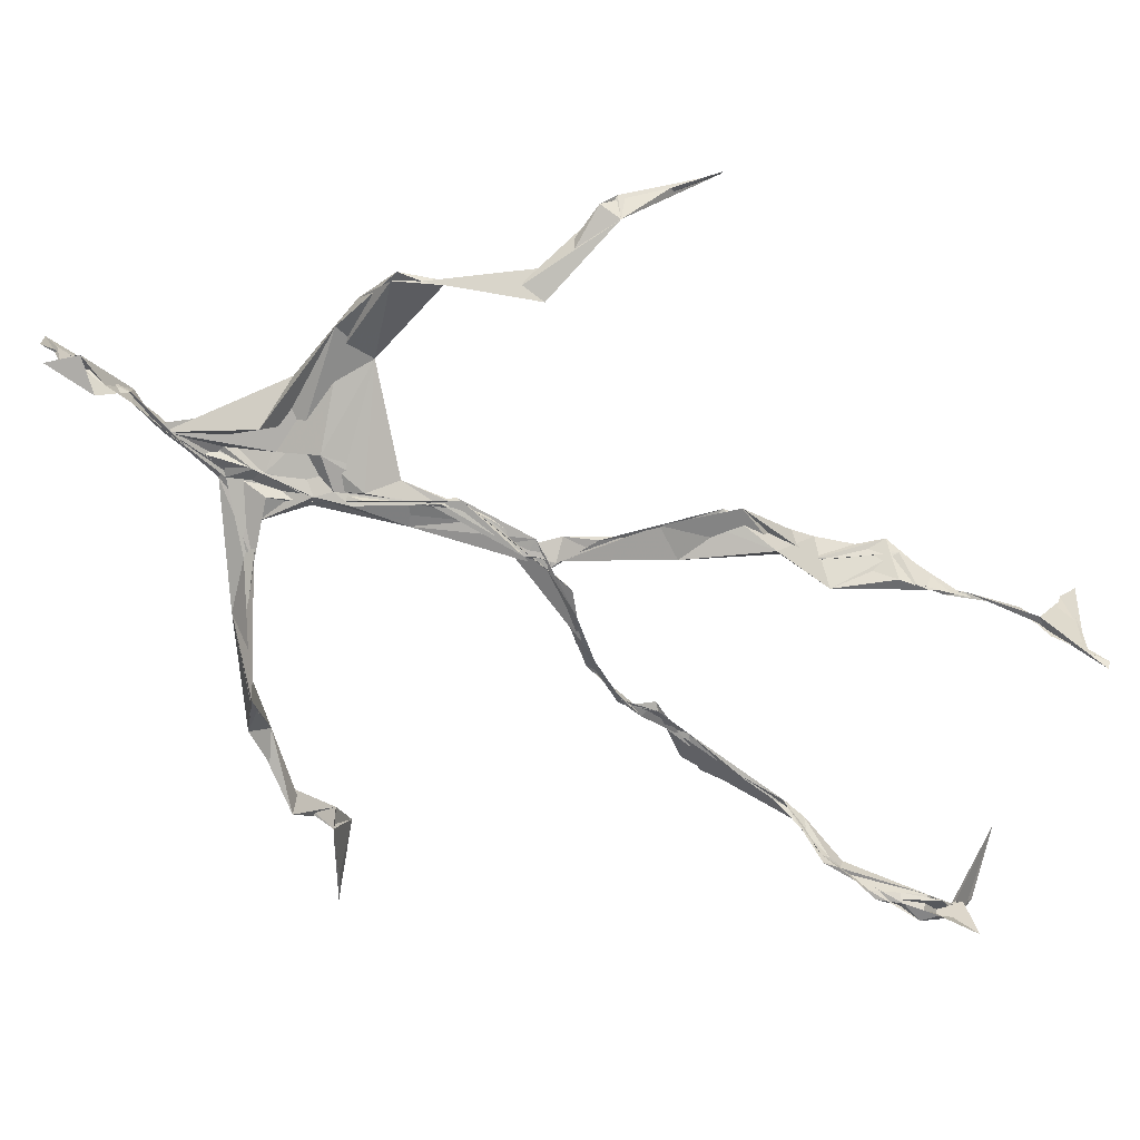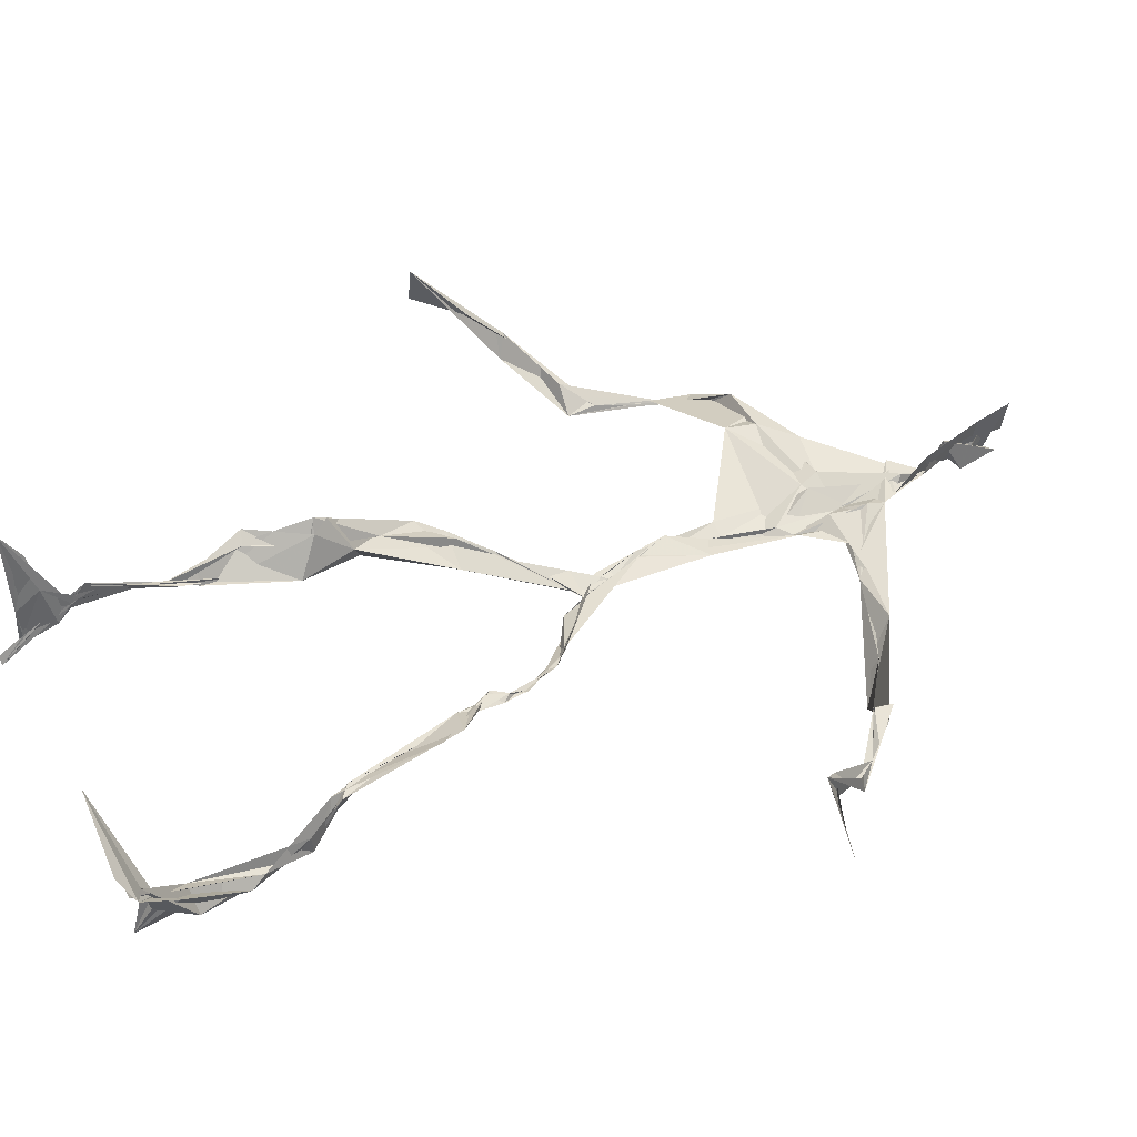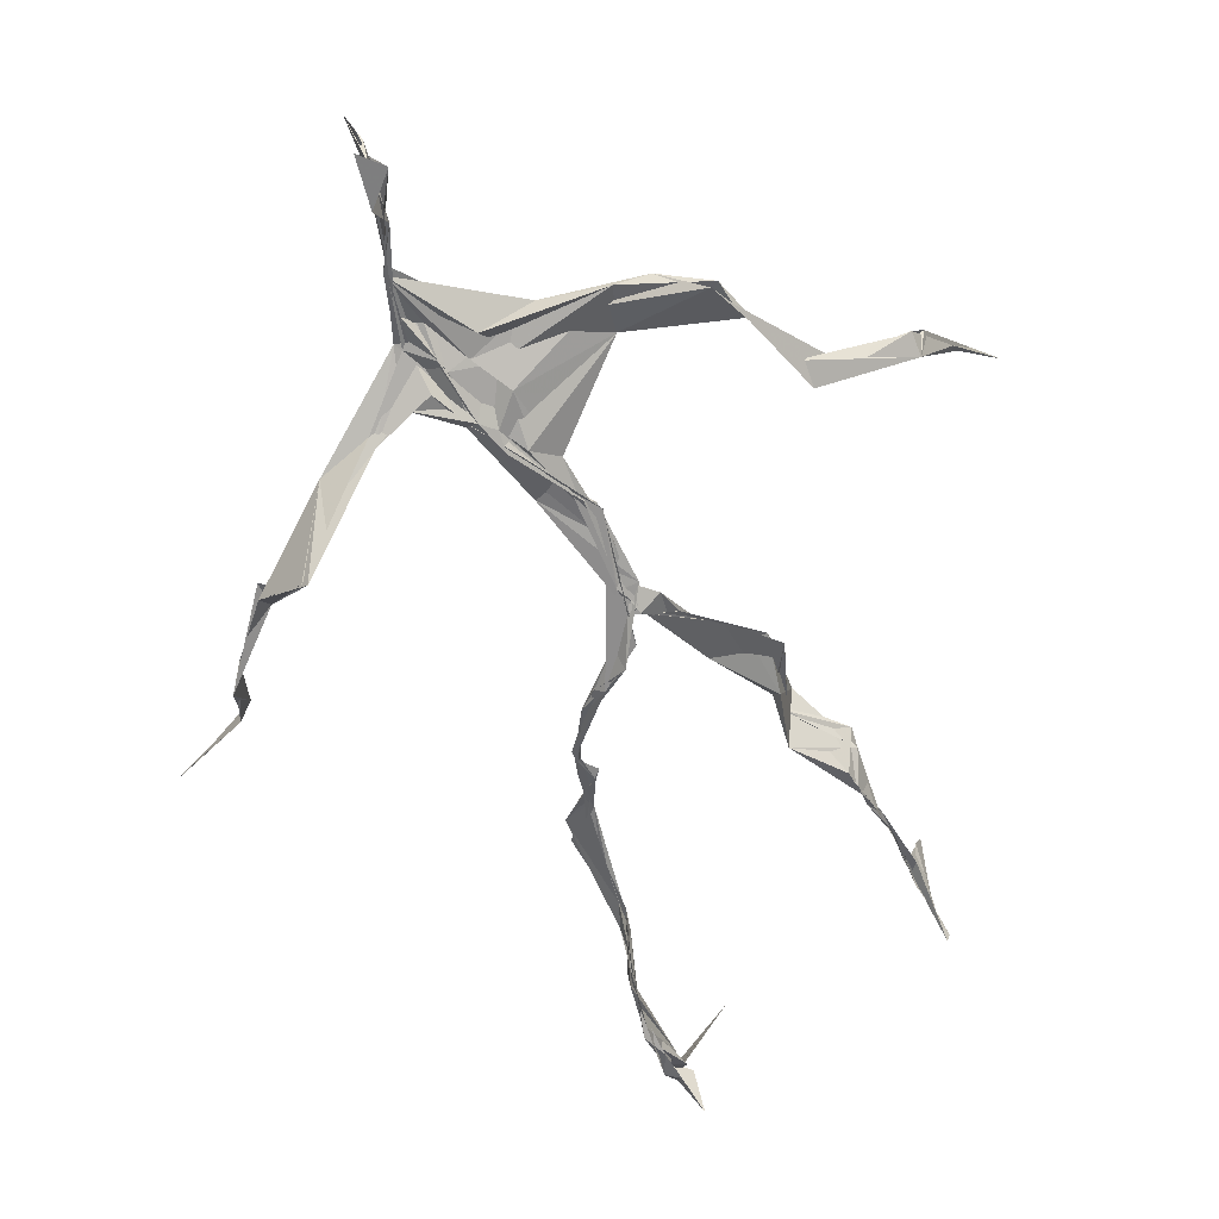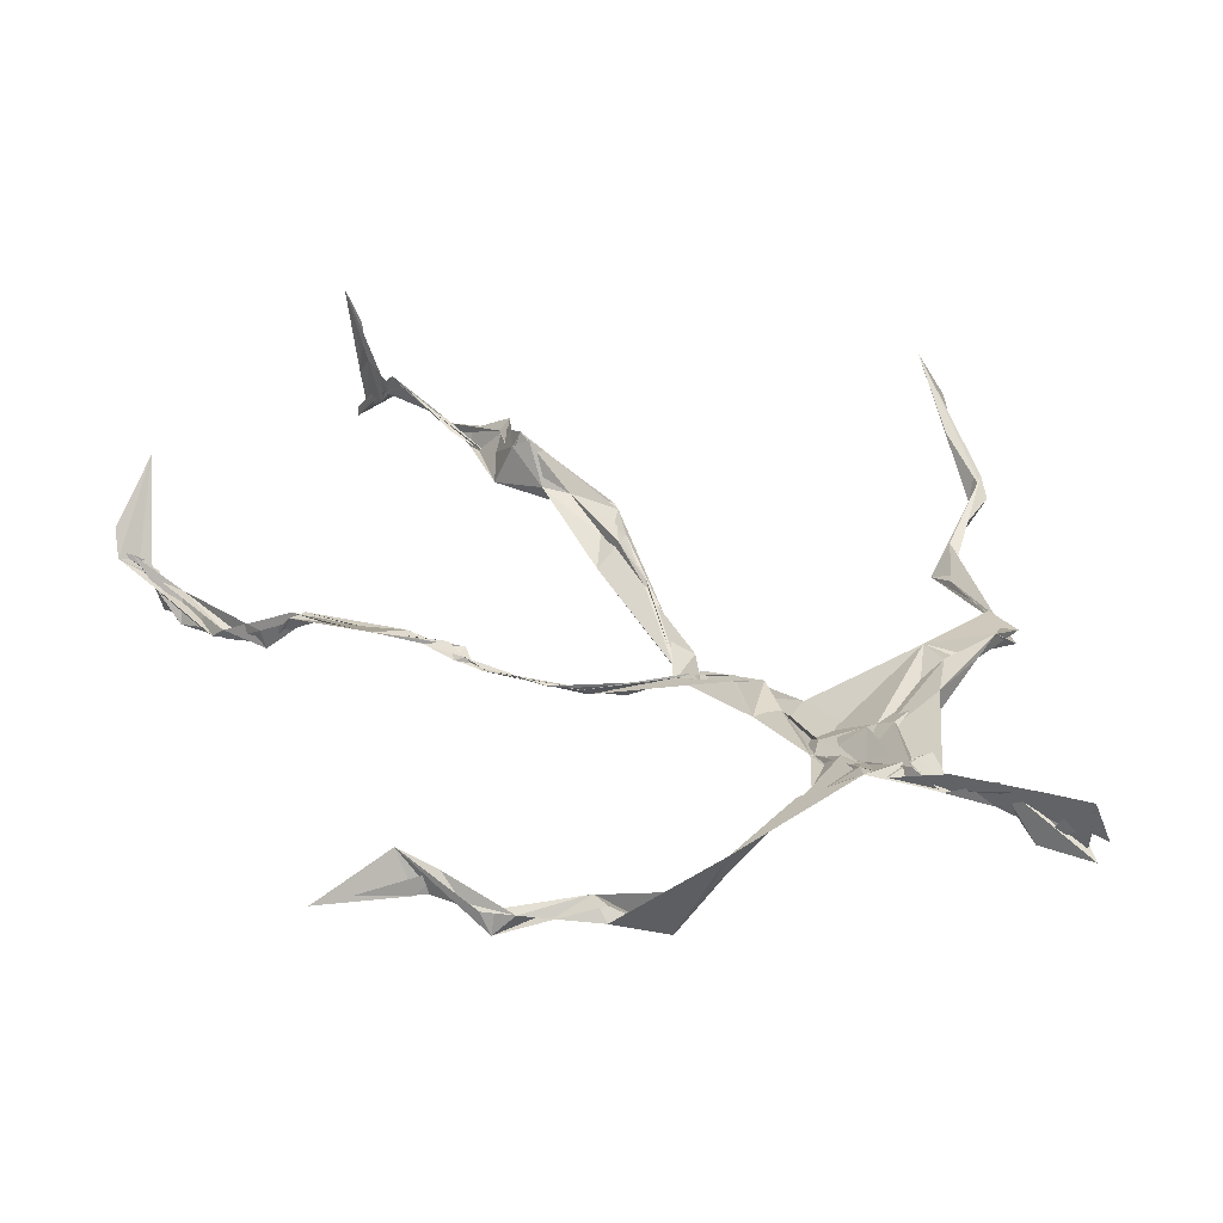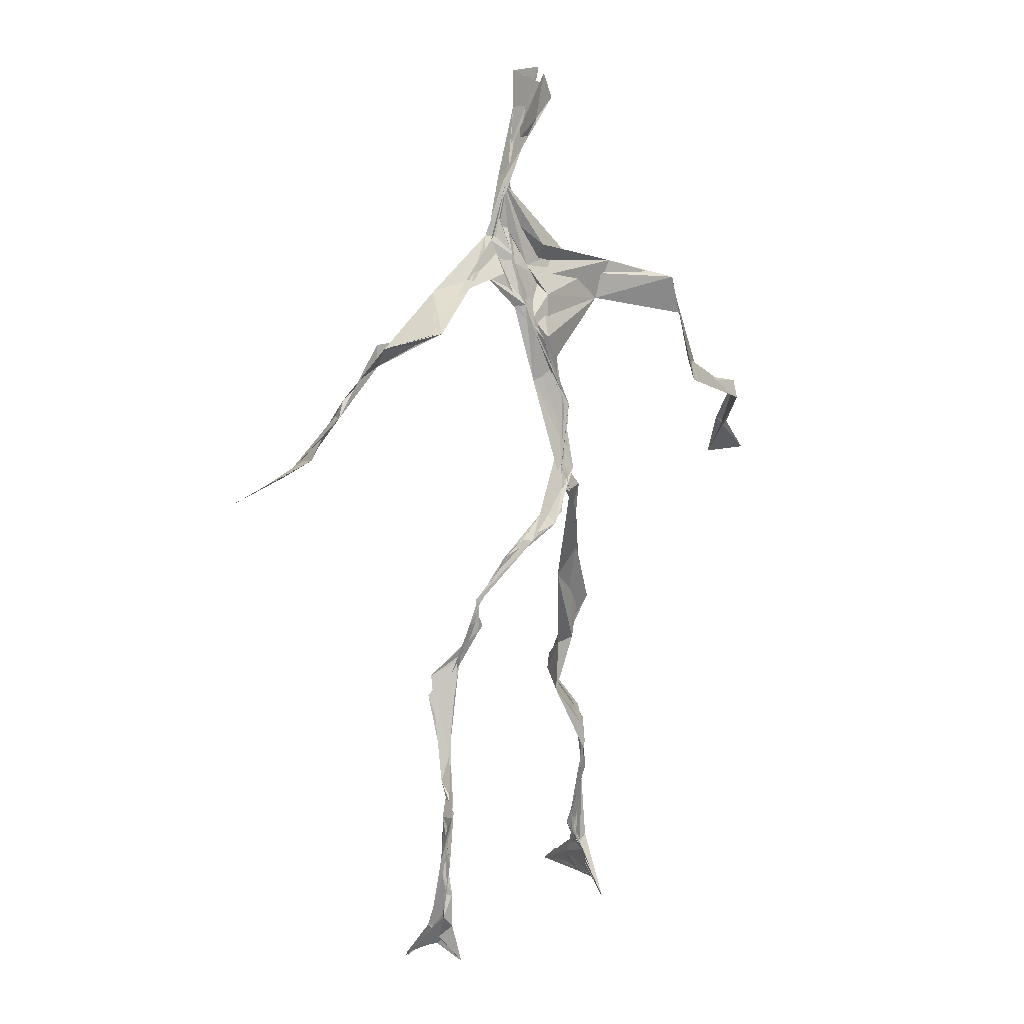
<metadata>
{"format":"obj","ext":"obj","renderer":"f3d","projection":"perspective","resolution":1024,"background":"white","views":[{"elev":-53.0,"azim":-115.8,"up":"+Z"},{"elev":31.9,"azim":59.9,"up":"+Z"},{"elev":-49.2,"azim":-155.4,"up":"+Z"},{"elev":26.5,"azim":137.4,"up":"+Z"},{"elev":11.9,"azim":155.1,"up":"+Y"}]}
</metadata>
<code>
v 0.1172 -0.5217 0.03907
v -0.06531 -0.03344 0.006266
v -0.07936 -0.154 0.06059
v 0.06974 -0.1245 -0.03012
v -0.101 -0.4394 0.06689
v -0.3249 0.07047 0.1195
v 0.03355 0.308 0.01581
v 0.1469 -0.4804 -0.06185
v -0.1011 -0.4682 0.09017
v 0.06884 0.2754 -0.01138
v -0.01803 0.4937 0.0172
v 0.01766 -0.02304 -0.05637
v -0.1015 -0.2913 0.04754
v 0.04312 0.3209 0.01815
v -0.09973 -0.4363 0.07145
v 0.08111 -0.09877 -0.0368
v -0.1022 -0.4335 0.07093
v -0.02541 0.3089 0.008862
v -0.003244 0.2112 -0.01817
v -0.1072 -0.49 0.07117
v 0.02443 0.3527 0.03109
v -0.02966 0.0409 -0.03197
v -0.009453 -0.00456 -0.06004
v -0.07059 -0.2235 0.07542
v -0.114 -0.505 0.01756
v -0.0257 0.2713 0.01733
v 0.1386 -0.457 -0.09698
v -0.003788 0.4642 0.04383
v -0.1123 -0.438 0.06157
v 0.3551 0.06617 -0.07898
v 0.1378 -0.334 -0.06949
v -0.3447 0.01685 0.173
v 0.1401 -0.4884 -0.06211
v -0.02888 0.03434 -0.03486
v -0.07767 -0.2067 0.0964
v -0.2043 0.2631 0.02374
v 0.0764 -0.09219 -0.03755
v 0.1337 -0.4596 -0.07952
v -0.1073 -0.1252 0.05179
v -0.07719 -0.05489 0.02086
v -0.01368 0.2035 -0.01878
v -0.07215 -0.2232 0.07624
v -0.01341 0.4728 0.02323
v 0.2596 0.1604 -0.09163
v 0.06287 -0.06704 -0.03897
v 0.2721 0.1446 -0.1123
v -0.1132 0.2398 0.04649
v 0.09957 -0.1651 -0.02525
v 0.2945 0.09707 -0.08673
v -0.03237 0.1524 -0.01402
v -0.04781 0.05273 -0.02766
v 0.1408 -0.4491 -0.06984
v -0.1028 -0.3208 0.04716
v -0.01889 0.5022 -0.005784
v 0.1407 -0.3641 -0.0805
v -0.03197 0.05449 -0.03184
v -0.26 0.1373 0.05492
v -0.2393 0.136 0.02841
v 0.1299 -0.3272 -0.08258
v -0.03874 0.02911 -0.03803
v -0.06015 -0.002919 -0.01152
v -0.018 0.4736 0.02131
v 0.01428 0.3907 0.01822
v 0.2138 0.2159 -0.07637
v -0.02619 0.2892 0.02625
v 0.1089 -0.1829 -0.02564
v -0.1135 -0.2743 0.08668
v -0.3397 0.06469 0.1191
v 0.2111 0.1962 -0.07586
v 0.0002614 0.4172 0.01399
v -0.0001975 0.3521 0.03433
v -0.0296 0.03361 -0.03891
v -0.09892 -0.4254 0.08249
v -0.2341 0.163 0.03559
v -0.03351 0.4754 0.004248
v -0.3221 0.1246 0.07378
v -0.06407 -0.2394 0.04795
v -0.06882 0.2976 0.04226
v -0.2091 0.2602 0.03375
v 0.31 0.07456 -0.04705
v -0.0718 -0.08163 0.04024
v -0.04837 0.1252 -0.01416
v -0.1132 -0.2872 0.07258
v 0.1341 -0.3306 -0.0876
v 0.1529 -0.4815 -0.06034
v -0.1031 -0.3824 0.06674
v -0.00541 0.4217 0.02092
v 0.1462 -0.3807 -0.08332
v 0.3812 0.05536 -0.07973
v -0.008028 0.4516 -0.007869
v 0.2766 0.136 -0.0921
v -0.01359 0.2713 0.01969
v -0.01346 0.4785 0.03108
v -0.07231 -0.1831 0.05895
v -0.1037 -0.2783 0.07535
v 0.1495 -0.488 -0.05119
v -0.02089 0.4946 0.02234
v -0.02216 0.5094 0.01456
v -0.09775 -0.1102 0.05405
v -0.003405 0.2288 -0.006383
v -0.2197 0.2182 0.03268
v -0.05759 0.03133 -0.02274
v -0.04399 0.1281 -0.006073
v -0.03029 0.06451 -0.02985
v -0.04084 0.02145 -0.03195
v -0.1047 -0.4629 0.0613
v 0.1335 0.2662 -0.04238
v -0.1007 -0.4095 0.0785
v -0.04073 0.02512 -0.03465
v -0.1599 0.2761 0.05285
v 0.1458 0.2477 -0.07723
v -0.03779 0.1793 -0.002931
v -0.03817 0.09593 -0.01711
v 0.1337 -0.2034 -0.01955
v -0.3286 0.1105 0.08929
v -0.09978 -0.3414 0.05478
v 0.3051 0.0923 -0.08581
v 0.1388 -0.4185 -0.0979
v -0.03836 0.1405 -0.01638
v -0.1035 -0.3085 0.04737
v -0.03925 0.05519 -0.02674
v 0.01208 0.2397 -0.00988
v 0.02985 0.2791 -0.004522
v 0.1328 -0.496 -0.1094
v -0.1061 -0.3544 0.05875
v -0.02844 0.2519 0.001535
v -0.1005 -0.5002 0.1546
v 0.1155 -0.2808 -0.04244
v 0.1488 -0.4842 -0.07751
v 0.03788 0.3155 0.0141
v -0.09857 -0.4285 0.08637
v 0.01804 0.2407 -0.007337
v -0.1067 -0.3614 0.06224
v -0.02337 0.4886 -0.002492
v -0.1102 -0.4847 0.04403
v 0.119 -0.2893 -0.04036
v -0.1042 0.27 0.04708
v -0.3693 0.0276 0.1299
v -0.1038 -0.4537 0.05036
v 0.1743 -0.5035 -0.04491
v -0.1125 -0.4877 0.0339
v -0.1062 -0.3453 0.05134
v 0.163 -0.4964 -0.04178
v -0.02975 0.05675 -0.03312
v 0.08068 -0.1344 -0.02505
v 0.01449 0.299 0.006461
v 0.1289 -0.1806 -0.0169
v 0.0276 0.3465 0.01974
v 0.08171 -0.1112 -0.03135
v -0.002462 0.1557 -0.01429
v -0.06961 -0.04295 0.01653
v 0.01892 0.2742 0.006615
v 0.01851 0.3862 0.03636
v -0.08357 -0.08429 0.04252
v 0.2122 0.2136 -0.09491
v -0.04332 0.09471 -0.01374
v -0.05119 -0.08695 0.01888
v 0.1504 -0.443 -0.09938
v -0.08336 -0.1729 0.04387
v -0.2126 0.2387 0.02864
v 0.02737 -0.02308 -0.04896
v -0.3217 0.1041 0.06391
v 0.09621 -0.1714 -0.02236
v 0.1575 -0.4618 -0.07057
v 0.1402 -0.3819 -0.0952
v 0.006248 0.243 -0.01176
v 0.0839 0.2665 -0.02945
v -0.04387 0.09592 -0.01861
v -0.1 -0.4396 0.07692
v -0.07103 -0.2222 0.08709
v -0.07837 -0.2189 0.1002
v 0.2138 0.1924 -0.07737
v -0.1066 -0.396 0.06562
v 0.1294 -0.2994 -0.04712
v 0.01782 0.37 0.01537
v 0.163 0.229 -0.117
v 0.07661 -0.1301 -0.03389
v 0.1222 -0.3064 -0.0462
v 0.1716 -0.5101 -0.04025
v 0.0857 0.2757 -0.02466
v -0.1297 0.284 0.04452
v 0.01102 0.2881 0.003939
v -0.007246 0.505 0.05134
v 0.05353 0.2765 -0.00902
v -0.0241 0.005922 -0.04673
v 0.03026 -0.02545 -0.04627
v 0.01332 0.3278 0.02168
v -0.02846 0.03234 -0.0383
v 0.02017 0.382 0.01886
v 0.1183 -0.2718 -0.04336
v -0.005351 0.229 -0.01013
v 0.2853 0.09994 -0.06679
v 0.1489 -0.3946 -0.09382
v -0.1019 -0.4772 0.1265
v -0.1034 -0.4889 0.112
v -0.02264 0.1788 -0.01211
v 0.0801 -0.09036 -0.03703
v 0.03549 0.3385 0.01985
v 0.0008582 0.4189 0.03675
v 0.08755 -0.1185 -0.03526
v 0.1568 0.2299 -0.1215
v -0.006837 0.2858 0.0135
v 0.1313 -0.336 -0.08011
v 0.01223 0.347 0.03122
v -0.01435 0.4465 0.003754
v -0.01998 0.2052 -0.01659
v 0.1657 -0.5184 -0.0215
v -0.1165 -0.5066 0.02627
v 0.04846 -0.04267 -0.0447
v -0.03912 0.03615 -0.03505
f 67 142 13
f 184 167 111
f 120 53 133
f 10 130 180
f 59 165 31
f 64 69 46
f 122 41 100
f 144 82 22
f 149 163 66
f 51 150 103
f 11 183 97
f 128 114 66
f 6 32 76
f 45 200 16
f 51 161 34
f 179 96 1
f 134 97 183
f 152 146 166
f 189 78 202
f 92 187 202
f 34 113 150
f 91 49 44
f 151 109 60
f 139 106 131
f 102 61 2
f 44 172 91
f 141 9 20
f 81 39 151
f 91 172 46
f 135 25 141
f 210 144 22
f 196 126 112
f 65 21 182
f 30 49 80
f 161 45 16
f 12 113 34
f 202 187 189
f 116 108 125
f 18 181 78
f 180 111 176
f 101 36 74
f 20 194 127
f 89 30 80
f 64 201 69
f 13 142 86
f 119 19 191
f 112 156 168
f 182 122 100
f 41 132 82
f 198 63 175
f 197 177 37
f 2 61 99
f 131 17 139
f 46 69 44
f 206 26 100
f 79 58 160
f 96 8 140
f 73 125 169
f 24 83 95
f 124 129 27
f 88 38 193
f 7 63 14
f 84 178 128
f 208 139 141
f 177 147 163
f 72 105 61
f 163 37 177
f 182 7 122
f 186 12 197
f 59 203 55
f 164 140 33
f 94 40 39
f 48 145 114
f 92 126 191
f 17 169 9
f 11 62 98
f 9 5 127
f 96 140 1
f 65 26 181
f 36 137 110
f 15 108 173
f 101 47 36
f 93 90 75
f 33 8 124
f 199 70 205
f 198 70 189
f 5 15 135
f 172 44 155
f 153 62 70
f 39 24 35
f 165 55 158
f 13 170 67
f 157 40 94
f 151 39 40
f 191 166 92
f 158 143 52
f 171 83 24
f 144 50 82
f 208 141 25
f 119 103 19
f 167 14 107
f 123 122 7
f 58 101 74
f 38 140 164
f 110 78 181
f 147 48 190
f 155 44 69
f 34 150 51
f 97 90 93
f 173 116 133
f 46 172 64
f 5 9 169
f 40 109 151
f 17 9 139
f 53 77 13
f 31 84 128
f 27 193 164
f 194 9 127
f 121 72 102
f 171 99 159
f 148 182 21
f 137 78 110
f 135 15 25
f 210 156 144
f 3 24 39
f 152 166 184
f 56 104 60
f 84 31 52
f 132 113 82
f 207 1 140
f 23 188 209
f 171 3 99
f 87 63 199
f 56 103 119
f 125 120 116
f 32 115 76
f 4 16 200
f 99 61 154
f 6 76 68
f 60 2 151
f 160 36 110
f 66 114 145
f 187 198 189
f 192 46 44
f 129 143 158
f 112 126 47
f 148 7 182
f 169 125 108
f 53 13 133
f 117 89 80
f 86 17 131
f 159 77 171
f 129 96 143
f 191 196 119
f 53 120 77
f 137 47 126
f 10 180 107
f 93 205 11
f 22 82 185
f 196 191 126
f 2 99 3
f 149 209 37
f 170 42 67
f 210 72 121
f 11 97 93
f 197 12 16
f 145 48 200
f 143 96 179
f 69 201 155
f 204 130 63
f 118 193 27
f 49 91 80
f 147 174 163
f 158 52 165
f 184 166 132
f 189 70 199
f 55 118 158
f 32 162 115
f 167 123 7
f 13 86 133
f 62 205 70
f 118 55 193
f 189 63 21
f 136 163 174
f 135 20 195
f 50 100 41
f 181 26 47
f 192 80 46
f 33 124 164
f 4 200 48
f 206 50 156
f 29 106 25
f 65 181 18
f 60 109 56
f 18 21 65
f 45 23 209
f 3 39 81
f 22 185 188
f 207 85 1
f 128 178 114
f 176 172 155
f 195 5 135
f 195 127 5
f 198 187 204
f 88 203 178
f 134 87 97
f 111 167 201
f 12 161 16
f 74 36 160
f 197 37 186
f 192 49 30
f 87 199 90
f 209 200 45
f 94 35 170
f 106 139 208
f 105 109 157
f 122 123 132
f 179 1 85
f 107 176 155
f 140 8 33
f 133 116 120
f 19 150 166
f 87 90 97
f 203 59 174
f 125 73 142
f 34 161 12
f 109 105 188
f 134 28 87
f 46 80 91
f 108 15 5
f 99 154 159
f 43 153 28
f 76 58 162
f 71 63 130
f 81 151 2
f 16 177 197
f 104 56 168
f 21 18 189
f 121 168 156
f 104 102 60
f 115 74 57
f 168 121 104
f 23 161 51
f 188 23 51
f 47 79 181
f 10 107 14
f 113 185 82
f 107 201 167
f 186 185 12
f 169 108 5
f 203 193 55
f 124 8 129
f 114 178 190
f 143 179 52
f 98 183 11
f 141 20 135
f 63 189 199
f 67 42 95
f 102 104 121
f 150 113 132
f 183 28 134
f 77 83 171
f 131 106 133
f 184 123 167
f 42 24 95
f 64 172 201
f 15 173 29
f 66 136 128
f 79 101 58
f 45 161 23
f 188 56 109
f 174 147 190
f 86 73 17
f 192 30 117
f 6 138 32
f 129 158 27
f 173 133 29
f 146 92 166
f 202 137 126
f 54 75 90
f 170 77 94
f 163 136 66
f 149 66 145
f 204 63 198
f 28 98 43
f 26 206 47
f 204 146 130
f 159 94 77
f 169 17 73
f 205 93 75
f 142 73 86
f 160 110 79
f 177 4 147
f 186 209 188
f 100 26 182
f 55 165 59
f 61 105 154
f 42 170 35
f 25 106 208
f 152 130 146
f 203 88 193
f 195 20 127
f 29 133 106
f 206 100 50
f 163 149 37
f 140 38 85
f 136 174 59
f 48 147 4
f 157 94 159
f 50 41 82
f 176 107 180
f 83 77 120
f 81 2 3
f 27 164 124
f 183 98 28
f 61 102 72
f 132 41 122
f 38 164 193
f 67 95 142
f 80 192 117
f 178 84 88
f 13 77 170
f 199 54 90
f 198 153 70
f 123 184 132
f 188 72 22
f 115 57 76
f 19 103 150
f 74 162 58
f 71 14 63
f 52 85 88
f 62 11 205
f 153 175 28
f 196 168 119
f 89 117 30
f 174 190 203
f 114 190 48
f 198 175 153
f 103 56 51
f 57 58 76
f 119 168 56
f 56 188 51
f 148 63 7
f 31 165 52
f 157 109 40
f 152 180 130
f 68 138 6
f 207 140 85
f 36 47 137
f 132 166 150
f 176 111 172
f 75 54 199
f 42 35 24
f 85 52 179
f 159 154 157
f 68 162 32
f 14 167 7
f 142 95 125
f 32 138 68
f 172 111 201
f 15 29 25
f 141 139 9
f 188 105 72
f 178 203 190
f 155 201 107
f 156 50 144
f 210 22 72
f 110 181 79
f 160 57 74
f 182 26 65
f 10 14 130
f 128 136 59
f 121 156 210
f 184 180 152
f 76 162 68
f 71 130 14
f 62 43 98
f 157 154 105
f 206 156 112
f 194 20 9
f 202 126 92
f 37 209 186
f 8 96 129
f 87 28 175
f 192 44 49
f 112 47 206
f 145 200 149
f 125 83 120
f 87 175 63
f 149 200 209
f 43 62 153
f 204 187 146
f 95 83 125
f 115 162 74
f 88 84 52
f 4 177 16
f 185 113 12
f 186 188 185
f 2 60 102
f 57 160 58
f 148 21 63
f 38 88 85
f 86 131 133
f 137 202 78
f 75 199 205
f 101 79 47
f 92 146 187
f 59 31 128
f 184 111 180
f 108 116 173
f 24 3 171
f 112 168 196
f 191 19 166
f 35 94 39
f 158 118 27
f 189 18 78

</code>
